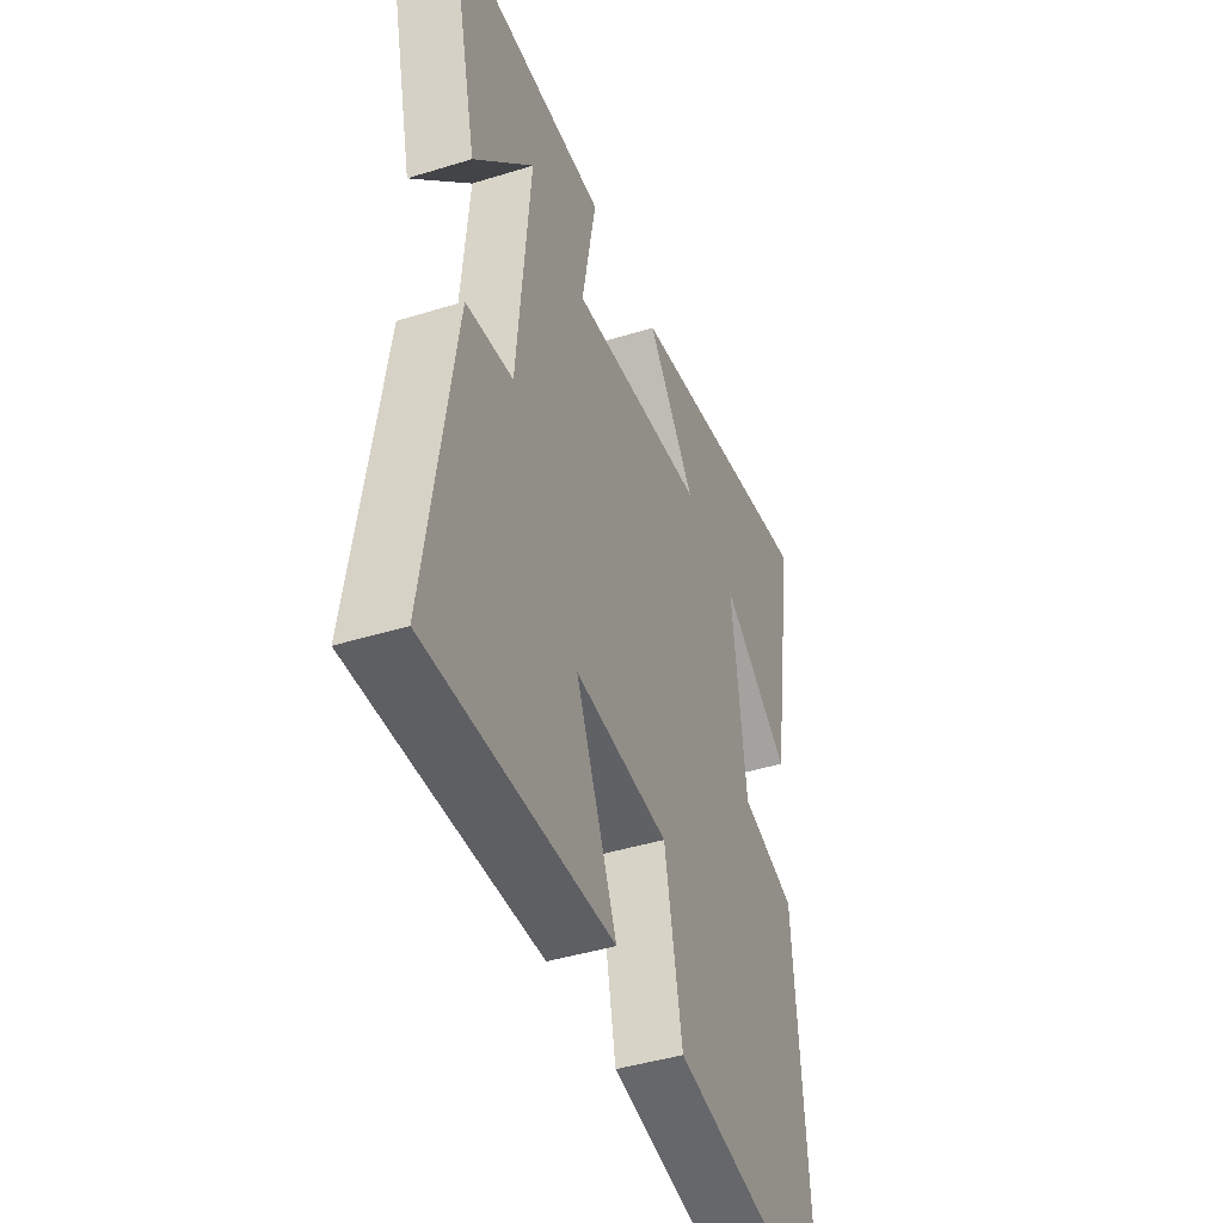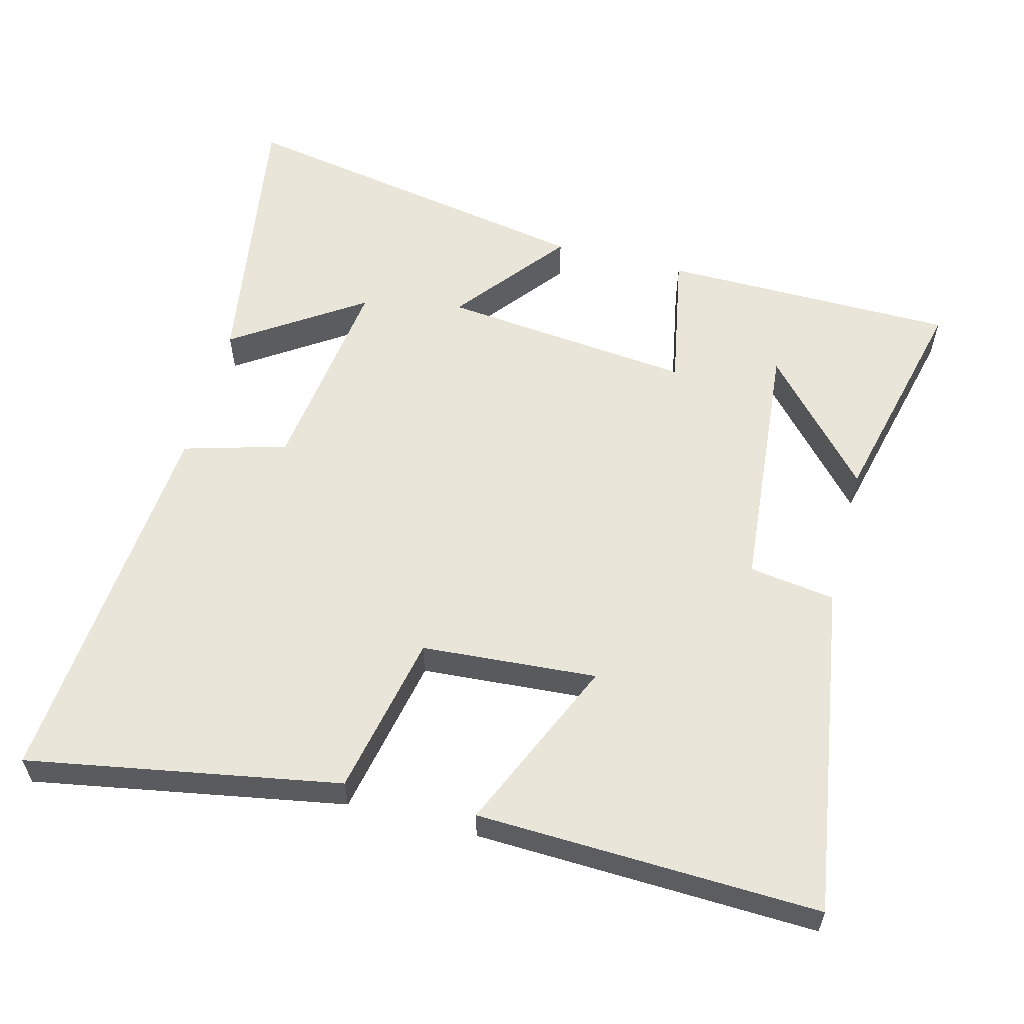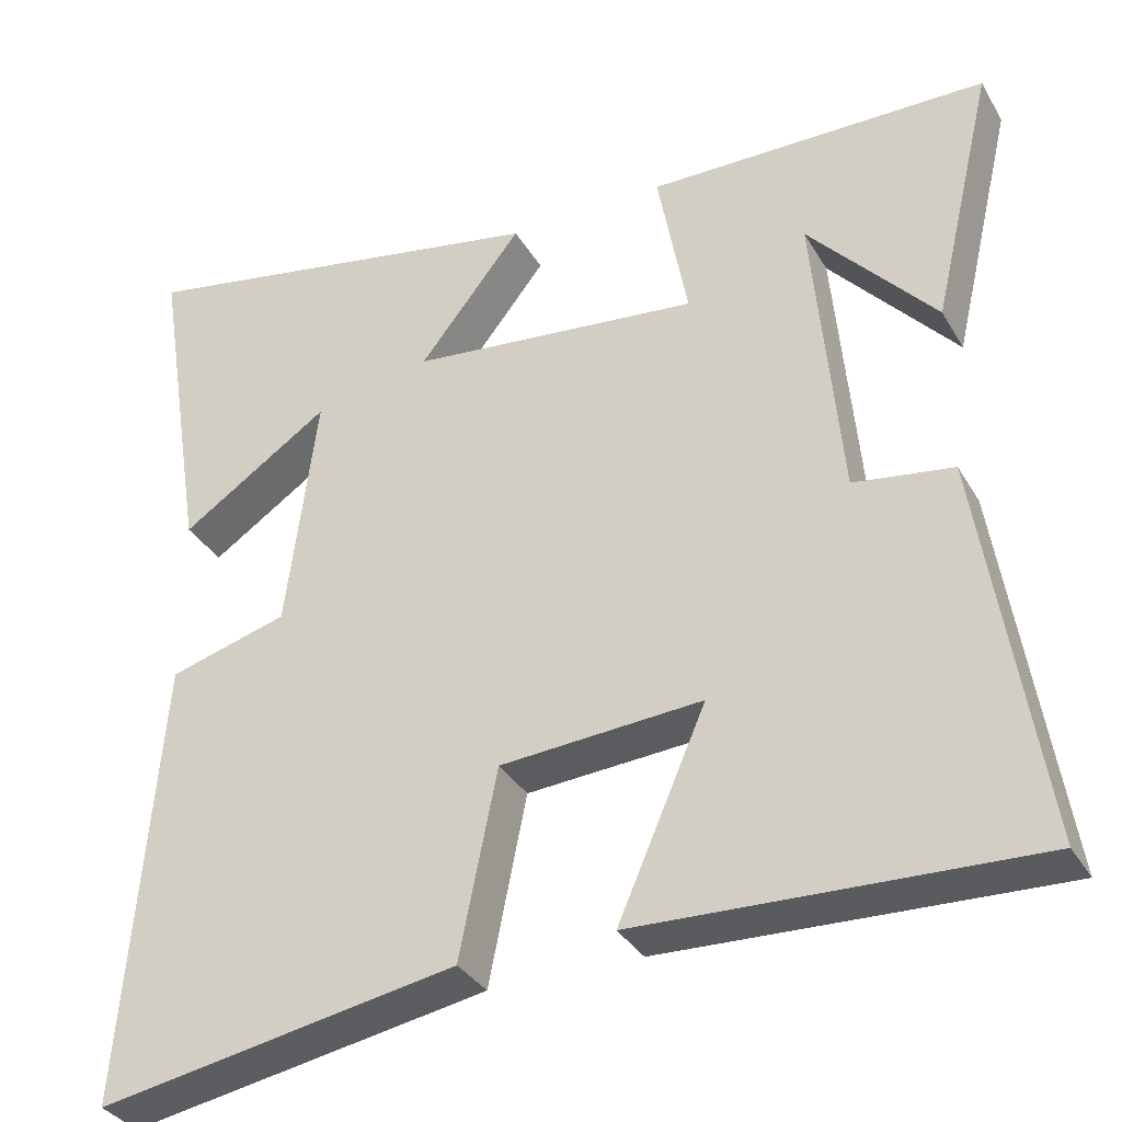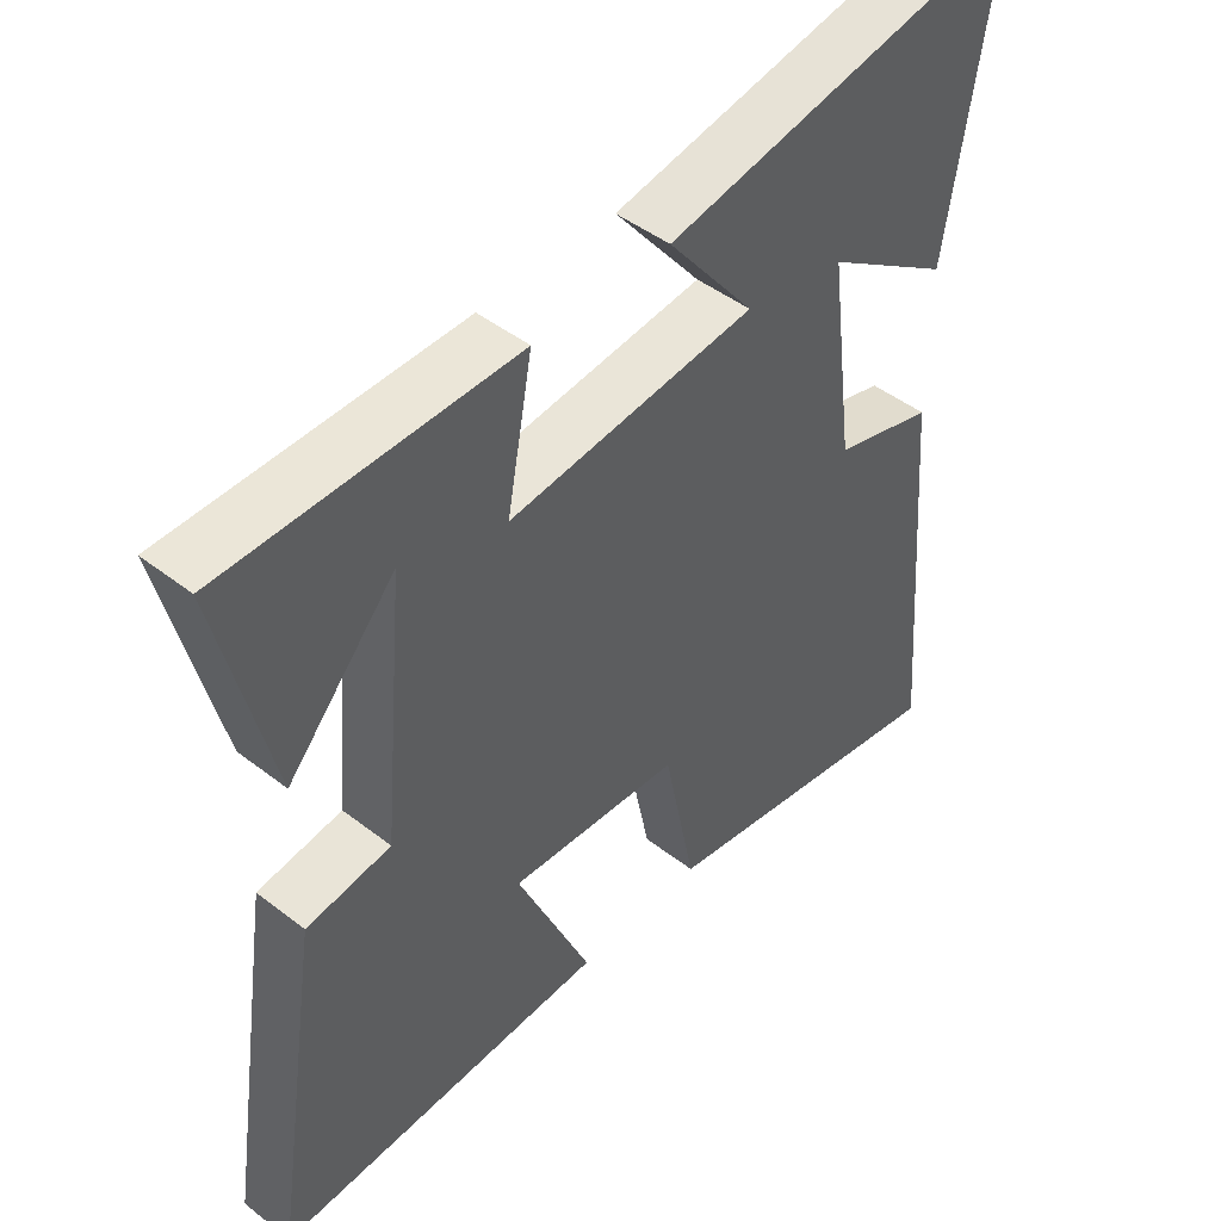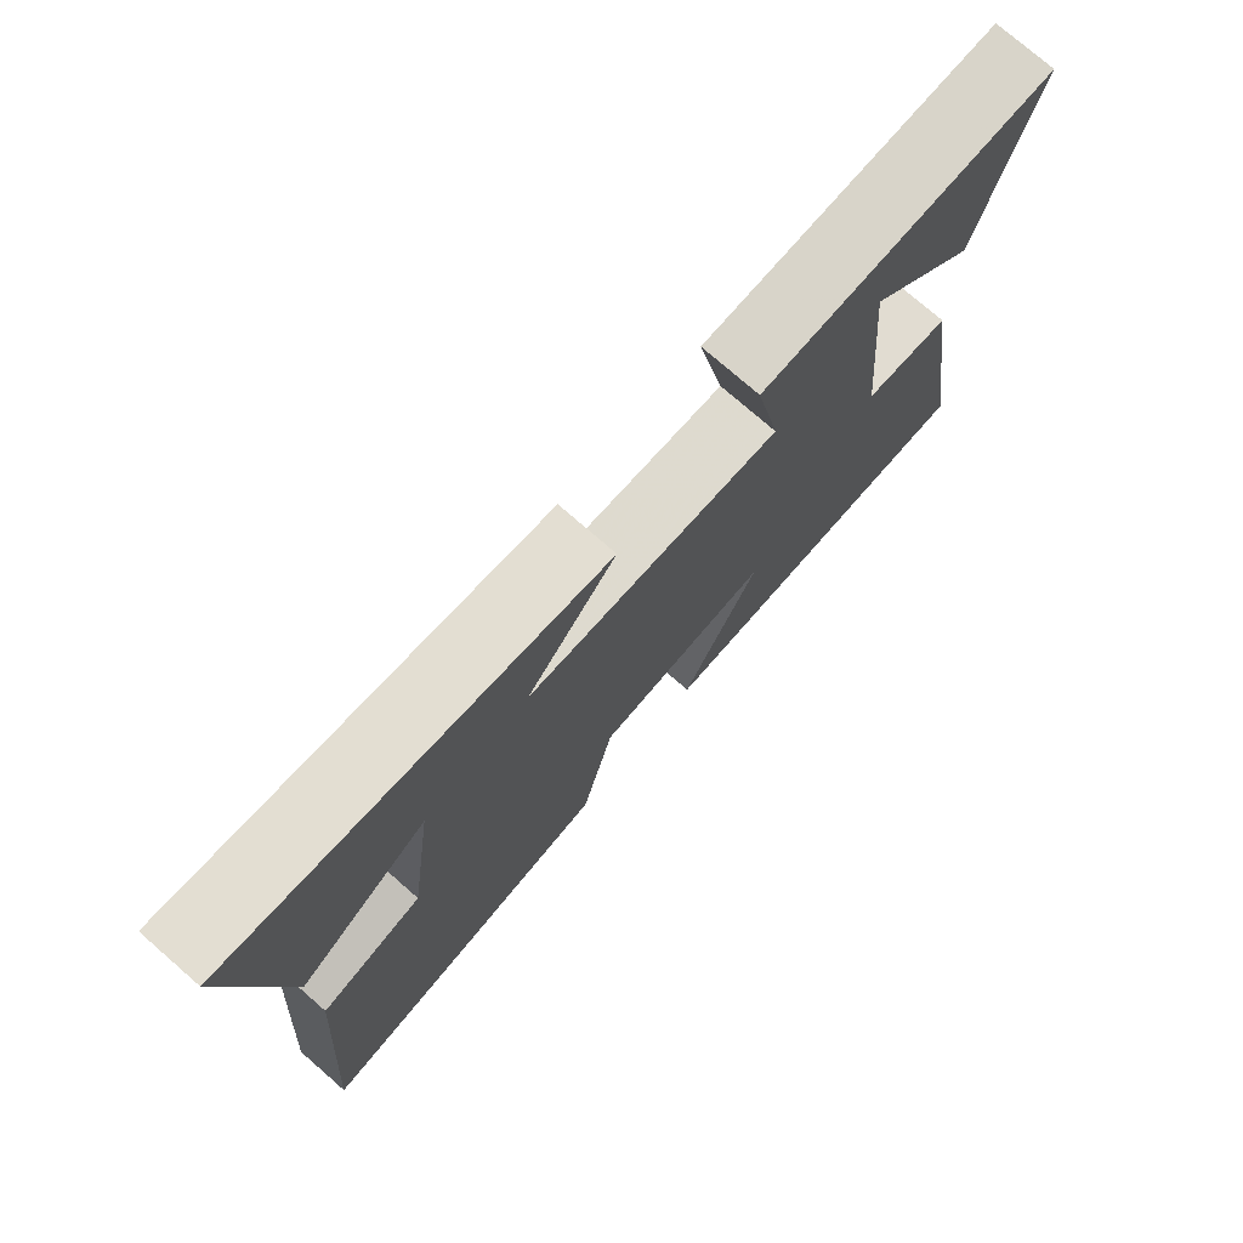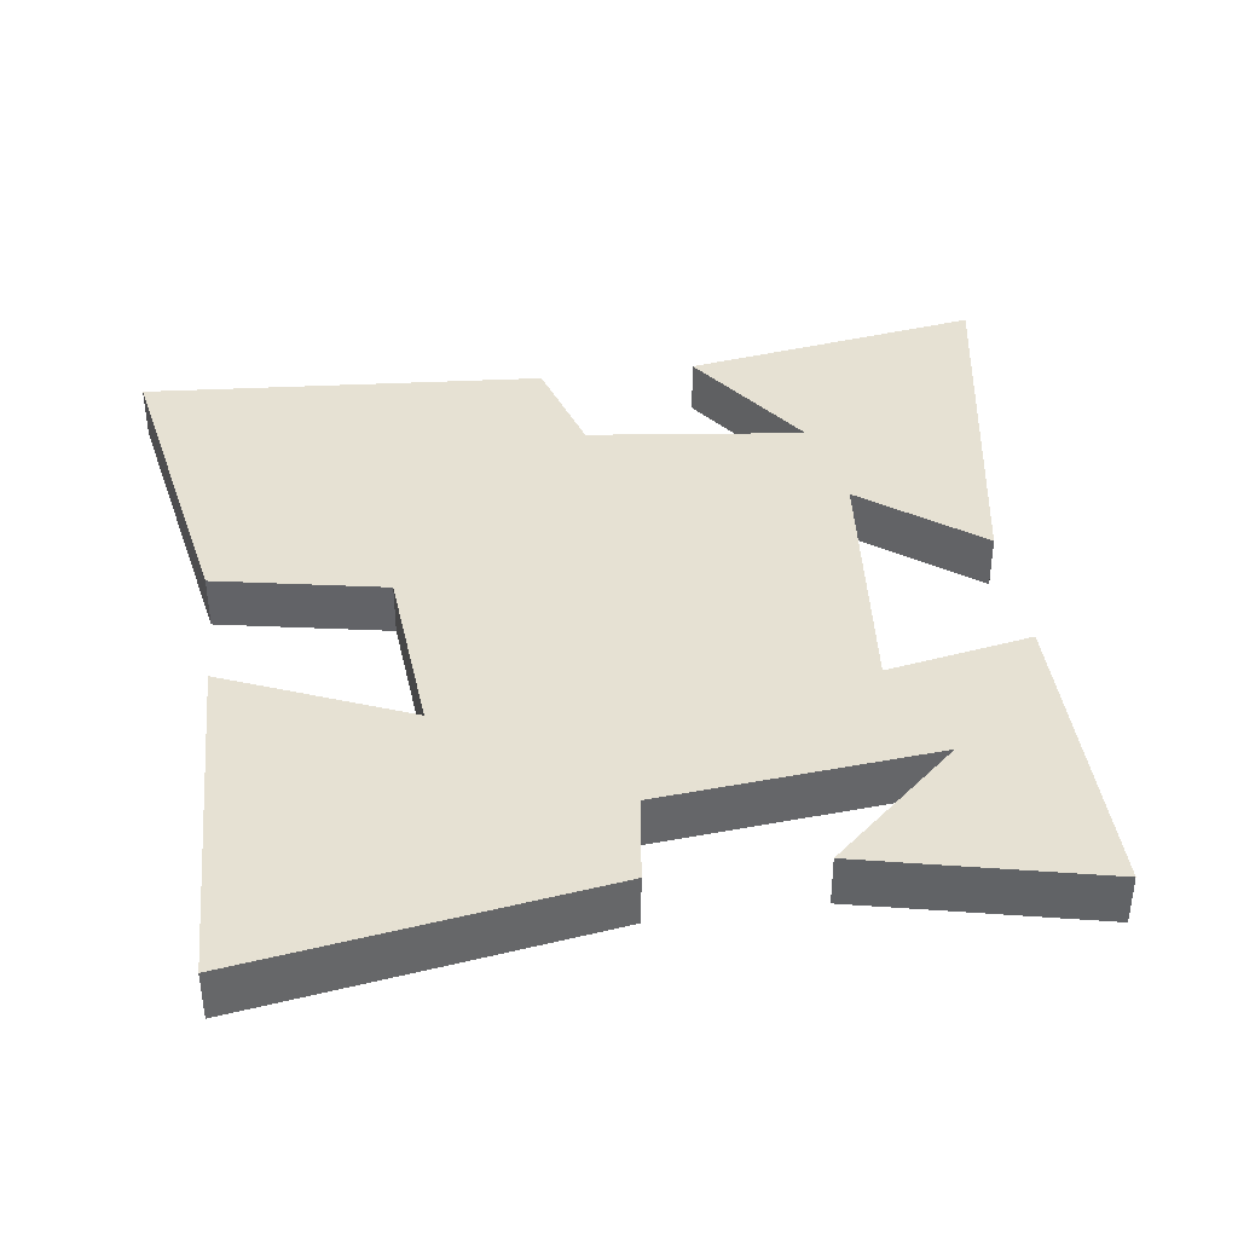
<metadata>
{"format":"obj","ext":"obj","renderer":"f3d","projection":"perspective","resolution":1024,"background":"white","views":[{"elev":-43.1,"azim":-69.8,"up":"+Z"},{"elev":57.8,"azim":-165.4,"up":"+Y"},{"elev":-34.0,"azim":-153.7,"up":"+Z"},{"elev":46.1,"azim":-48.4,"up":"+Z"},{"elev":76.3,"azim":131.0,"up":"+Z"},{"elev":38.6,"azim":-98.2,"up":"+Y"}]}
</metadata>
<code>
v -0.574 0.07 -0.518
v -0.5 0.07 -0.038
v -0.377 0.07 -0.02
v -0.343 0.07 0.352
v -0.5 0.07 0.176
v -0.576 0.07 0.496
v -0.155 0.07 0.5
v -0.192 0.07 0.301
v 0.168 0.07 0.339
v 0.041 0.07 0.5
v 0.565 0.07 0.596
v 0.5 0.07 0.186
v 0.315 0.07 0.31
v 0.353 0.07 0.014
v 0.5 0.07 -0.028
v 0.545 0.07 -0.579
v 0.101 0.07 -0.5
v 0.054 0.07 -0.268
v -0.196 0.07 -0.25
v -0.087 0.07 -0.5
v -0.574 0 -0.518
v -0.5 0 -0.038
v -0.377 0 -0.02
v -0.343 0 0.352
v -0.5 0 0.176
v -0.576 0 0.496
v -0.155 0 0.5
v -0.192 0 0.301
v 0.168 0 0.339
v 0.041 0 0.5
v 0.565 0 0.596
v 0.5 0 0.186
v 0.315 0 0.31
v 0.353 0 0.014
v 0.5 0 -0.028
v 0.545 0 -0.579
v 0.101 0 -0.5
v 0.054 0 -0.268
v -0.196 0 -0.25
v -0.087 0 -0.5
f 1 2 3
f 20 1 3
f 19 20 3
f 18 19 3 4
f 16 17 18
f 15 16 18
f 14 15 18
f 13 14 18
f 10 11 12 13
f 9 10 13
f 8 9 13 18
f 6 7 8
f 4 5 6
f 4 6 8
f 4 8 18
f 23 22 21
f 23 21 40
f 23 40 39
f 24 23 39 38
f 38 37 36
f 38 36 35
f 38 35 34
f 38 34 33
f 33 32 31 30
f 33 30 29
f 38 33 29 28
f 28 27 26
f 26 25 24
f 28 26 24
f 38 28 24
f 1 21 22 2
f 2 22 23 3
f 3 23 24 4
f 4 24 25 5
f 5 25 26 6
f 6 26 27 7
f 7 27 28 8
f 8 28 29 9
f 9 29 30 10
f 10 30 31 11
f 11 31 32 12
f 12 32 33 13
f 13 33 34 14
f 14 34 35 15
f 15 35 36 16
f 16 36 37 17
f 17 37 38 18
f 18 38 39 19
f 19 39 40 20
f 20 40 21 1

</code>
